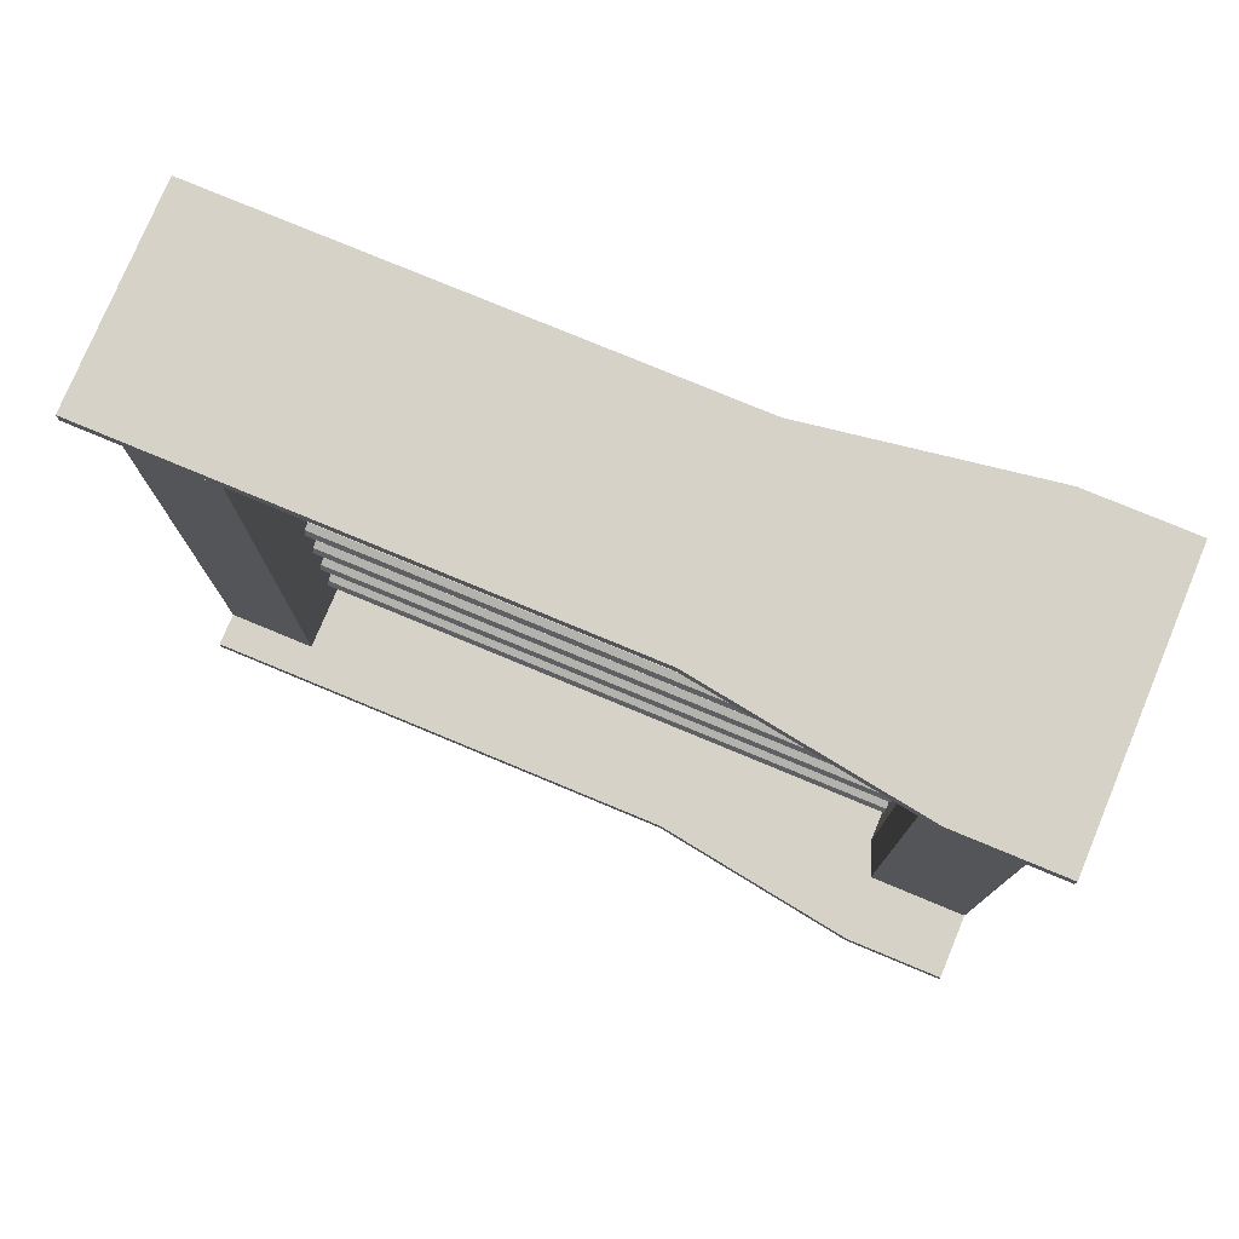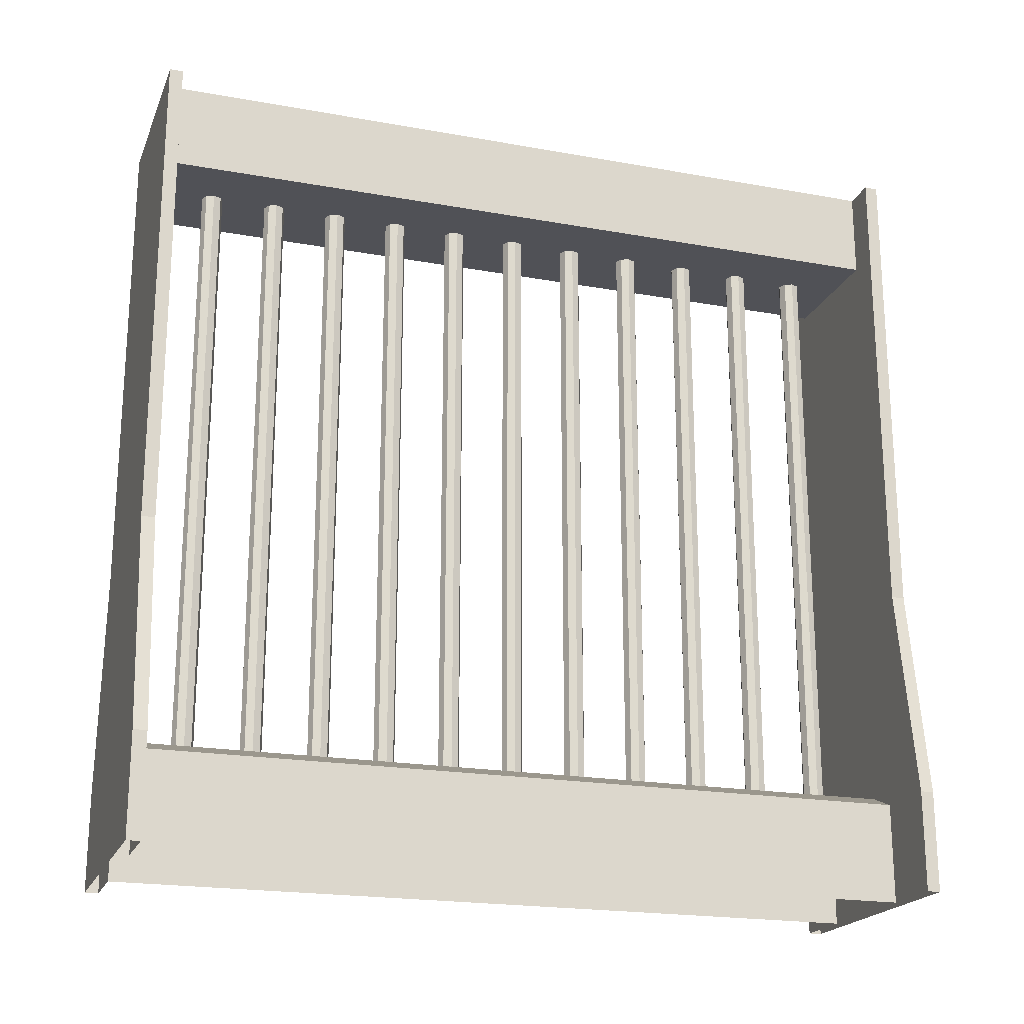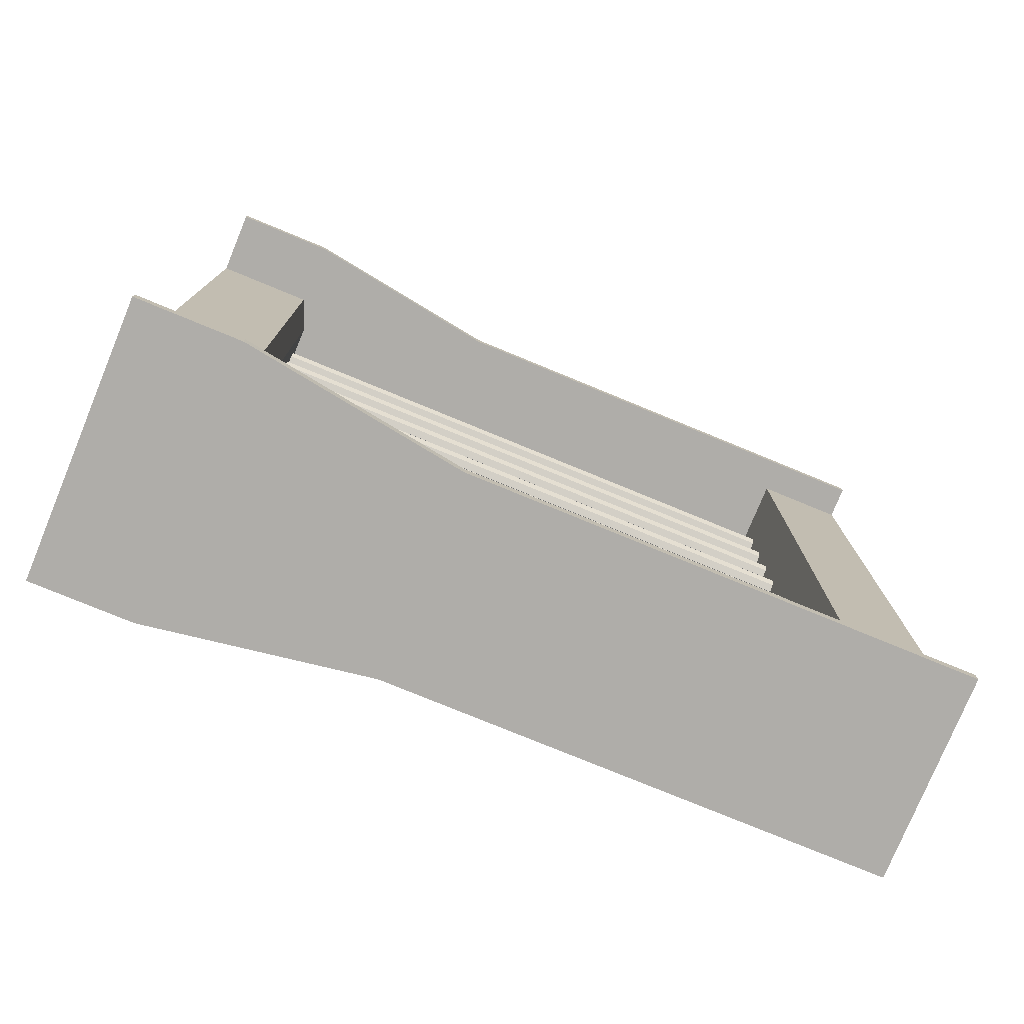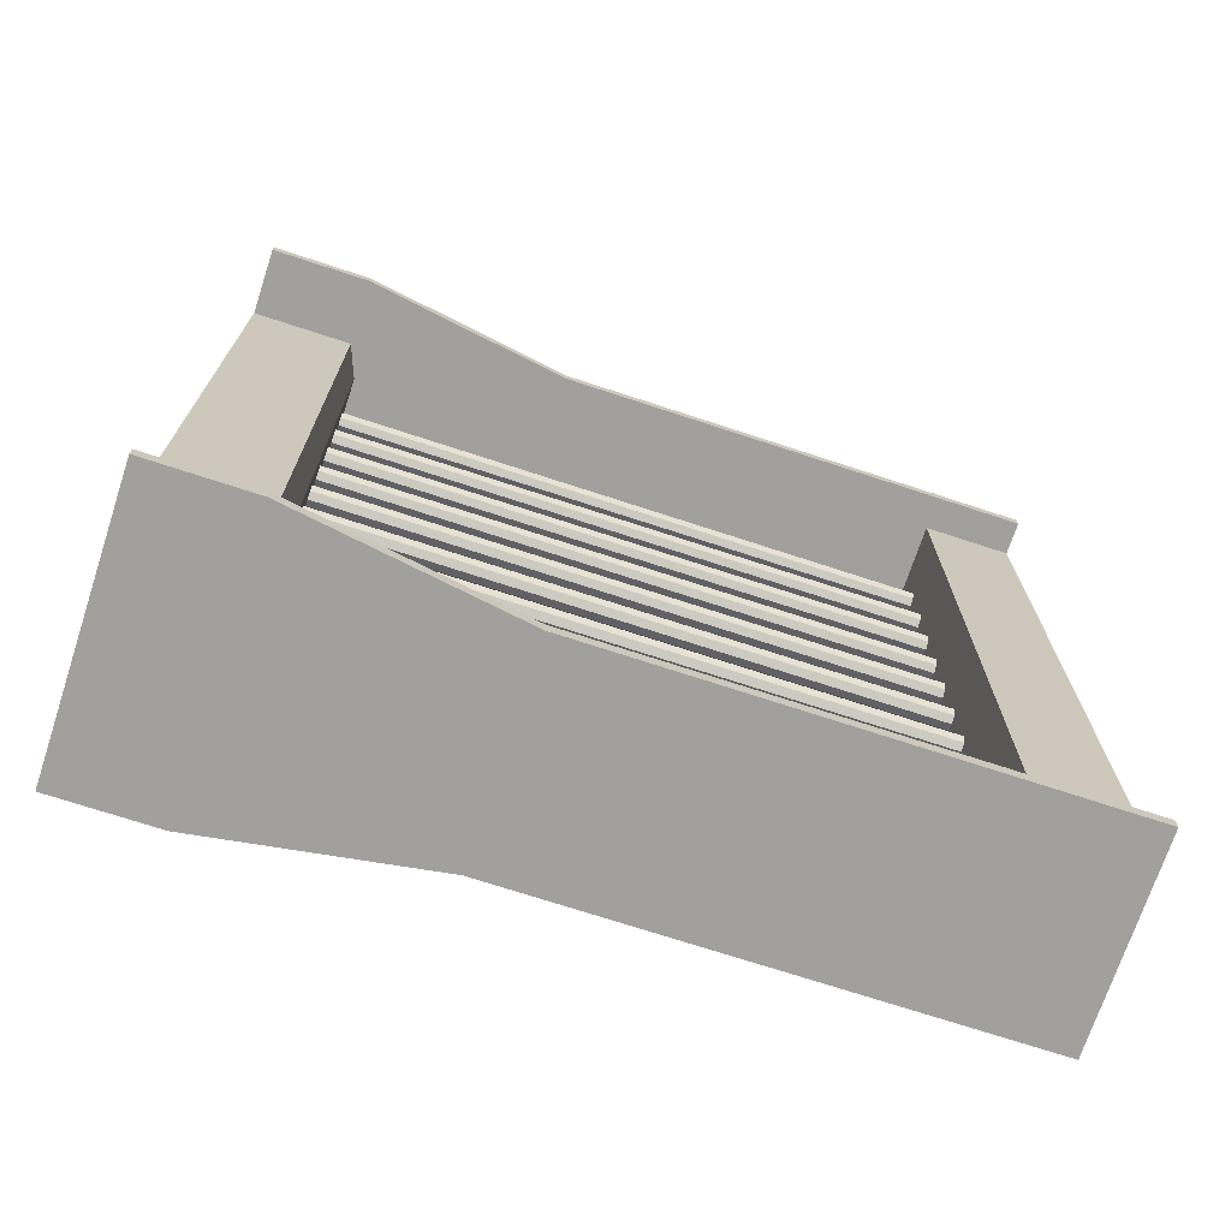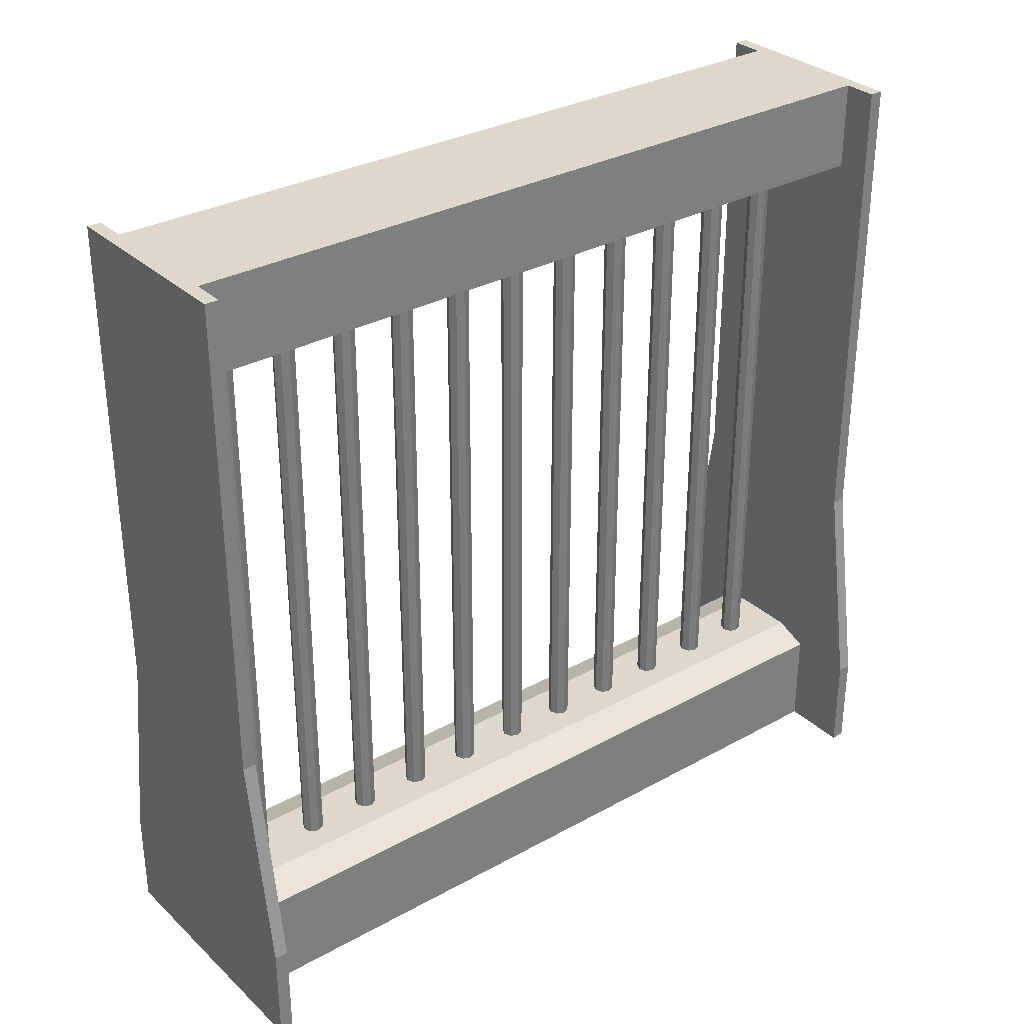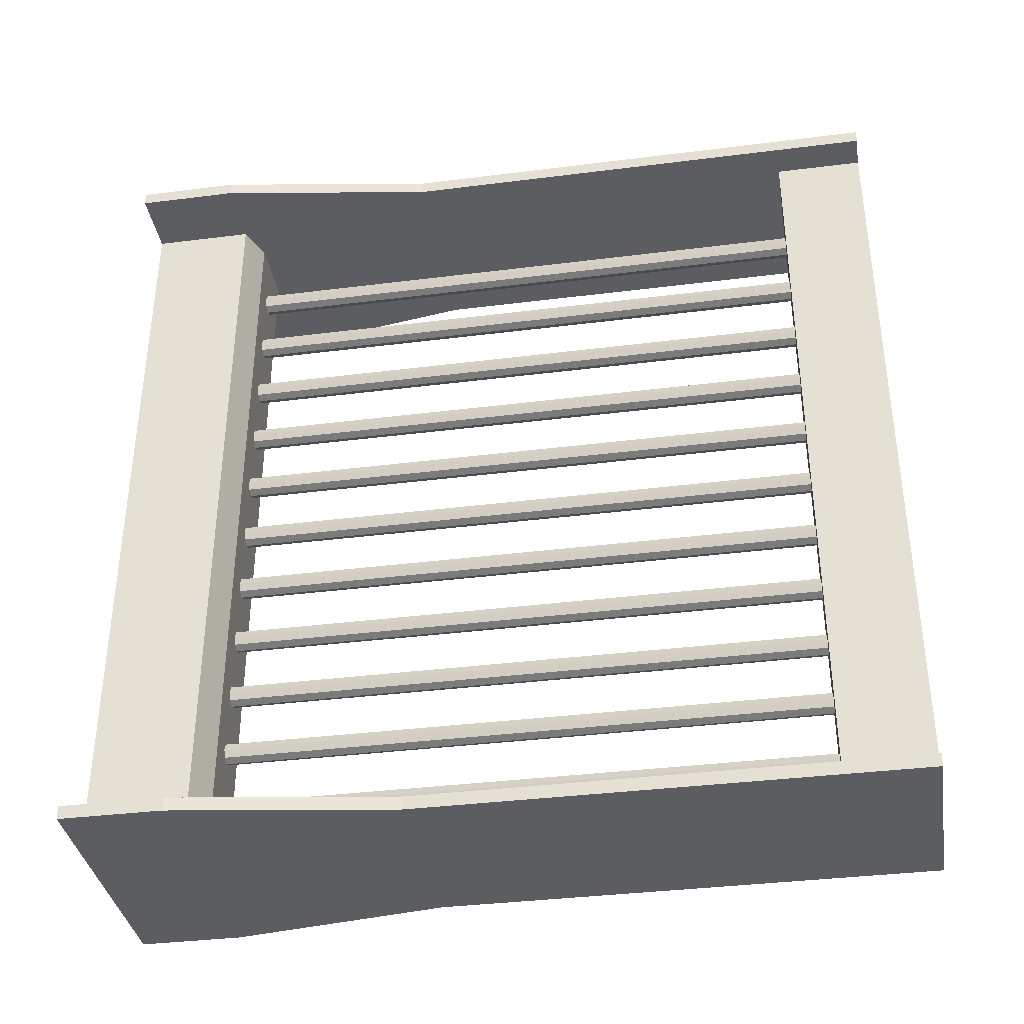
<metadata>
{"format":"obj","ext":"obj","renderer":"f3d","projection":"perspective","resolution":1024,"background":"white","views":[{"elev":77.3,"azim":-67.4,"up":"+Z"},{"elev":-20.4,"azim":71.8,"up":"+Y"},{"elev":-77.3,"azim":67.6,"up":"+Z"},{"elev":-71.6,"azim":71.8,"up":"+Z"},{"elev":31.5,"azim":-128.1,"up":"+Y"},{"elev":-36.7,"azim":99.3,"up":"+Z"}]}
</metadata>
<code>
o Cube.014_Cube.000
v 0.5 0 -1.5
v 0.5 0 1.5
v -0.5 0 1.5
v -0.5 0 -1.5
v 0.375 3 -1.5
v 0.375 3 1.5
v 0.5 0.375 -1.5
v 0.5 0.375 1.5
v -0.5 0.375 1.5
v 0.375 2.672 -1.5
v 0.375 2.672 1.5
v 0.25 2.672 1.45
v 0.25 -0 -1.45
v 0.25 0.375 -1.45
v 0.125 0.425 -1.45
v 0.25 2.672 -1.45
v 0.25 -0 1.45
v 0.25 0.375 1.45
v 0.125 2.672 -1.45
v 0.5 0 -1.45
v 0.5 0 1.45
v -0.5 0 1.45
v 0.375 3 -1.45
v 0.375 3 1.45
v -0.5 0.375 1.45
v 0.5 0.375 -1.45
v 0.5 0.375 1.45
v 0.375 2.672 -1.45
v 0.375 2.672 1.45
v 0.25 3 1.45
v 0.25 3 -1.45
v 0.125 0.425 1.45
v 0.125 2.672 1.45
v 0.375 1.179 -1.5
v 0.375 1.179 1.5
v 0.125 1.179 -1.45
v 0.375 1.179 -1.45
v 0.375 1.179 1.45
v 0.125 1.179 1.45
v -0.375 3 1.5
v -0.375 3 -1.5
v -0.5 0.375 -1.5
v -0.375 2.672 1.5
v -0.375 2.672 -1.5
v -0.25 2.672 -1.45
v -0.25 -0 1.45
v -0.25 0.375 1.45
v -0.125 0.425 1.45
v -0.25 2.672 1.45
v -0.25 -0 -1.45
v -0.25 0.375 -1.45
v -0.125 2.672 1.45
v -0.5 0 -1.45
v -0.375 3 1.45
v -0.375 3 -1.45
v -0.5 0.375 -1.45
v -0.375 2.672 1.45
v -0.375 2.672 -1.45
v -0.25 3 -1.45
v -0.25 3 1.45
v -0.125 0.425 -1.45
v -0.125 2.672 -1.45
v -0.375 1.179 1.5
v -0.375 1.179 -1.5
v -0.125 1.179 1.45
v -0.375 1.179 1.45
v -0.375 1.179 -1.45
v -0.125 1.179 -1.45
v 0.125 0.425 -0.4833
v 0.125 0.425 0.4833
v 0.125 2.672 -0.4833
v 0.125 2.672 0.4833
v 0.25 3 -0.4833
v 0.25 3 0.4833
v 0.25 2.672 -0.4833
v 0.25 2.672 0.4833
v 0.25 -0 -0.4833
v 0.25 -0 0.4833
v 0.25 0.375 -0.4833
v 0.25 0.375 0.4833
v -0.125 0.425 0.4833
v -0.125 0.425 -0.4833
v -0.125 2.672 0.4833
v -0.125 2.672 -0.4833
v -0.25 3 0.4833
v -0.25 3 -0.4833
v -0.25 2.672 0.4833
v -0.25 2.672 -0.4833
v -0.25 -0 0.4833
v -0.25 -0 -0.4833
v -0.25 0.375 0.4833
v -0.25 0.375 -0.4833
v -0 0.425 -0.04
v -0 2.672 -0.04
v 0.02828 0.425 -0.02828
v 0.02828 2.672 -0.02828
v 0.04 0.425 0
v 0.04 2.672 0
v 0.02828 0.425 0.02828
v 0.02828 2.672 0.02828
v -0 0.425 0.04
v -0 2.672 0.04
v -0.02828 0.425 0.02828
v -0.02828 2.672 0.02828
v -0.04 0.425 0
v -0.04 2.672 0
v -0.02828 0.425 -0.02828
v -0.02828 2.672 -0.02828
v -0 0.425 -0.29
v -0 2.672 -0.29
v 0.02828 0.425 -0.2783
v 0.02828 2.672 -0.2783
v 0.04 0.425 -0.25
v 0.04 2.672 -0.25
v 0.02828 0.425 -0.2217
v 0.02828 2.672 -0.2217
v -0 0.425 -0.21
v -0 2.672 -0.21
v -0.02828 0.425 -0.2217
v -0.02828 2.672 -0.2217
v -0.04 0.425 -0.25
v -0.04 2.672 -0.25
v -0.02828 0.425 -0.2783
v -0.02828 2.672 -0.2783
v -0 0.425 -0.54
v -0 2.672 -0.54
v 0.02828 0.425 -0.5283
v 0.02828 2.672 -0.5283
v 0.04 0.425 -0.5
v 0.04 2.672 -0.5
v 0.02828 0.425 -0.4717
v 0.02828 2.672 -0.4717
v -0 0.425 -0.46
v -0 2.672 -0.46
v -0.02828 0.425 -0.4717
v -0.02828 2.672 -0.4717
v -0.04 0.425 -0.5
v -0.04 2.672 -0.5
v -0.02828 0.425 -0.5283
v -0.02828 2.672 -0.5283
v -0 0.425 -0.79
v -0 2.672 -0.79
v 0.02828 0.425 -0.7783
v 0.02828 2.672 -0.7783
v 0.04 0.425 -0.75
v 0.04 2.672 -0.75
v 0.02828 0.425 -0.7217
v 0.02828 2.672 -0.7217
v -0 0.425 -0.71
v -0 2.672 -0.71
v -0.02828 0.425 -0.7217
v -0.02828 2.672 -0.7217
v -0.04 0.425 -0.75
v -0.04 2.672 -0.75
v -0.02828 0.425 -0.7783
v -0.02828 2.672 -0.7783
v -0 0.425 -1.04
v -0 2.672 -1.04
v 0.02828 0.425 -1.028
v 0.02828 2.672 -1.028
v 0.04 0.425 -1
v 0.04 2.672 -1
v 0.02828 0.425 -0.9717
v 0.02828 2.672 -0.9717
v -0 0.425 -0.96
v -0 2.672 -0.96
v -0.02828 0.425 -0.9717
v -0.02828 2.672 -0.9717
v -0.04 0.425 -1
v -0.04 2.672 -1
v -0.02828 0.425 -1.028
v -0.02828 2.672 -1.028
v -0 0.425 -1.29
v -0 2.672 -1.29
v 0.02828 0.425 -1.278
v 0.02828 2.672 -1.278
v 0.04 0.425 -1.25
v 0.04 2.672 -1.25
v 0.02828 0.425 -1.222
v 0.02828 2.672 -1.222
v -0 0.425 -1.21
v -0 2.672 -1.21
v -0.02828 0.425 -1.222
v -0.02828 2.672 -1.222
v -0.04 0.425 -1.25
v -0.04 2.672 -1.25
v -0.02828 0.425 -1.278
v -0.02828 2.672 -1.278
v -0 0.425 0.21
v -0 2.672 0.21
v 0.02828 0.425 0.2217
v 0.02828 2.672 0.2217
v 0.04 0.425 0.25
v 0.04 2.672 0.25
v 0.02828 0.425 0.2783
v 0.02828 2.672 0.2783
v -0 0.425 0.29
v -0 2.672 0.29
v -0.02828 0.425 0.2783
v -0.02828 2.672 0.2783
v -0.04 0.425 0.25
v -0.04 2.672 0.25
v -0.02828 0.425 0.2217
v -0.02828 2.672 0.2217
v -0 0.425 0.46
v -0 2.672 0.46
v 0.02828 0.425 0.4717
v 0.02828 2.672 0.4717
v 0.04 0.425 0.5
v 0.04 2.672 0.5
v 0.02828 0.425 0.5283
v 0.02828 2.672 0.5283
v -0 0.425 0.54
v -0 2.672 0.54
v -0.02828 0.425 0.5283
v -0.02828 2.672 0.5283
v -0.04 0.425 0.5
v -0.04 2.672 0.5
v -0.02828 0.425 0.4717
v -0.02828 2.672 0.4717
v -0 0.425 0.71
v -0 2.672 0.71
v 0.02828 0.425 0.7217
v 0.02828 2.672 0.7217
v 0.04 0.425 0.75
v 0.04 2.672 0.75
v 0.02828 0.425 0.7783
v 0.02828 2.672 0.7783
v -0 0.425 0.79
v -0 2.672 0.79
v -0.02828 0.425 0.7783
v -0.02828 2.672 0.7783
v -0.04 0.425 0.75
v -0.04 2.672 0.75
v -0.02828 0.425 0.7217
v -0.02828 2.672 0.7217
v -0 0.425 0.96
v -0 2.672 0.96
v 0.02828 0.425 0.9717
v 0.02828 2.672 0.9717
v 0.04 0.425 1
v 0.04 2.672 1
v 0.02828 0.425 1.028
v 0.02828 2.672 1.028
v -0 0.425 1.04
v -0 2.672 1.04
v -0.02828 0.425 1.028
v -0.02828 2.672 1.028
v -0.04 0.425 1
v -0.04 2.672 1
v -0.02828 0.425 0.9717
v -0.02828 2.672 0.9717
v -0 0.425 1.21
v -0 2.672 1.21
v 0.02828 0.425 1.222
v 0.02828 2.672 1.222
v 0.04 0.425 1.25
v 0.04 2.672 1.25
v 0.02828 0.425 1.278
v 0.02828 2.672 1.278
v -0 0.425 1.29
v -0 2.672 1.29
v -0.02828 0.425 1.278
v -0.02828 2.672 1.278
v -0.04 0.425 1.25
v -0.04 2.672 1.25
v -0.02828 0.425 1.222
v -0.02828 2.672 1.222
f 94 96 95 93
f 96 98 97 95
f 98 100 99 97
f 100 102 101 99
f 102 104 103 101
f 104 106 105 103
f 106 108 107 105
f 108 94 93 107
f 110 112 111 109
f 112 114 113 111
f 114 116 115 113
f 116 118 117 115
f 118 120 119 117
f 120 122 121 119
f 122 124 123 121
f 124 110 109 123
f 126 128 127 125
f 128 130 129 127
f 130 132 131 129
f 132 134 133 131
f 134 136 135 133
f 136 138 137 135
f 138 140 139 137
f 140 126 125 139
f 142 144 143 141
f 144 146 145 143
f 146 148 147 145
f 148 150 149 147
f 150 152 151 149
f 152 154 153 151
f 154 156 155 153
f 156 142 141 155
f 158 160 159 157
f 160 162 161 159
f 162 164 163 161
f 164 166 165 163
f 166 168 167 165
f 168 170 169 167
f 170 172 171 169
f 172 158 157 171
f 174 176 175 173
f 176 178 177 175
f 178 180 179 177
f 180 182 181 179
f 182 184 183 181
f 184 186 185 183
f 186 188 187 185
f 188 174 173 187
f 190 192 191 189
f 192 194 193 191
f 194 196 195 193
f 196 198 197 195
f 198 200 199 197
f 200 202 201 199
f 202 204 203 201
f 204 190 189 203
f 206 208 207 205
f 208 210 209 207
f 210 212 211 209
f 212 214 213 211
f 214 216 215 213
f 216 218 217 215
f 218 220 219 217
f 220 206 205 219
f 222 224 223 221
f 224 226 225 223
f 226 228 227 225
f 228 230 229 227
f 230 232 231 229
f 232 234 233 231
f 234 236 235 233
f 236 222 221 235
f 238 240 239 237
f 240 242 241 239
f 242 244 243 241
f 244 246 245 243
f 246 248 247 245
f 248 250 249 247
f 250 252 251 249
f 252 238 237 251
f 254 256 255 253
f 256 258 257 255
f 258 260 259 257
f 260 262 261 259
f 262 264 263 261
f 264 266 265 263
f 266 268 267 265
f 268 254 253 267
f 6 11 29 24
f 37 26 7 34
f 74 85 60 30
f 32 39 38 18
f 12 30 24 29
f 25 22 3 9
f 14 79 77 13
f 10 44 41 5
f 11 35 38 29
f 26 20 1 7
f 36 68 61 15
f 38 27 18
f 38 35 8 27
f 39 33 12 38
f 73 86 85 74
f 23 28 10 5
f 14 15 69 79
f 8 2 21 27
f 35 63 9 8
f 4 42 7 1
f 64 44 10 34
f 7 42 64 34
f 65 52 33 39
f 37 36 15 14
f 31 16 28 23
f 63 35 11 43
f 81 48 32 70
f 6 24 30
f 59 31 5
f 31 59 86 73
f 36 37 16 19
f 72 33 52 83
f 19 62 68 36
f 80 79 69 70
f 76 12 33 72
f 75 76 72 71
f 79 80 78 77
f 6 40 43 11
f 73 75 16 31
f 74 76 75 73
f 27 21 17 18
f 69 82 81 70
f 48 65 39 32
f 19 16 75 71
f 8 9 3 2
f 42 4 53 56
f 26 37 14
f 37 28 16
f 12 29 38
f 71 72 83 84
f 30 60 40
f 60 54 40
f 40 6 30
f 31 23 5
f 5 41 59
f 41 55 59
f 28 37 34 10
f 30 12 76 74
f 14 13 20 26
f 80 70 32 18
f 18 17 78 80
f 65 66 49 52
f 86 59 45 88
f 50 51 56 53
f 52 49 87 83
f 88 45 62 84
f 68 62 45 67
f 47 46 22 25
f 67 64 42 56
f 47 48 81 91
f 57 66 63 43
f 41 44 58 55
f 66 25 9 63
f 61 68 67 51
f 60 49 57 54
f 87 88 84 83
f 44 64 67 58
f 92 82 61 51
f 92 91 81 82
f 67 56 51
f 66 65 48 47
f 45 59 55 58
f 85 87 49 60
f 92 51 50 90
f 47 91 89 46
f 69 15 61 82
f 91 92 90 89
f 86 88 87 85
f 84 62 19 71
f 25 66 47
f 66 57 49
f 45 58 67
f 54 57 43 40

</code>
